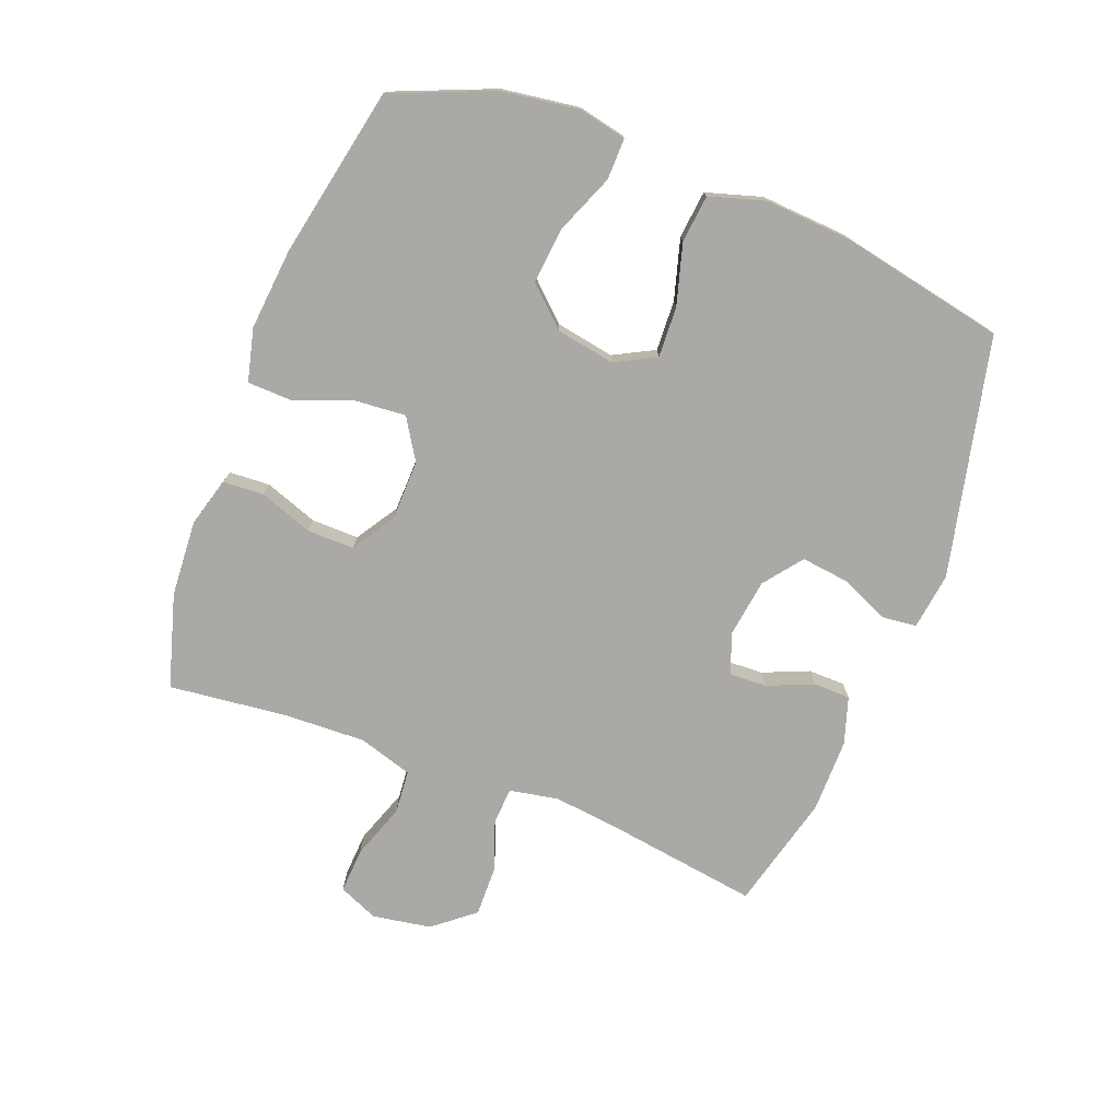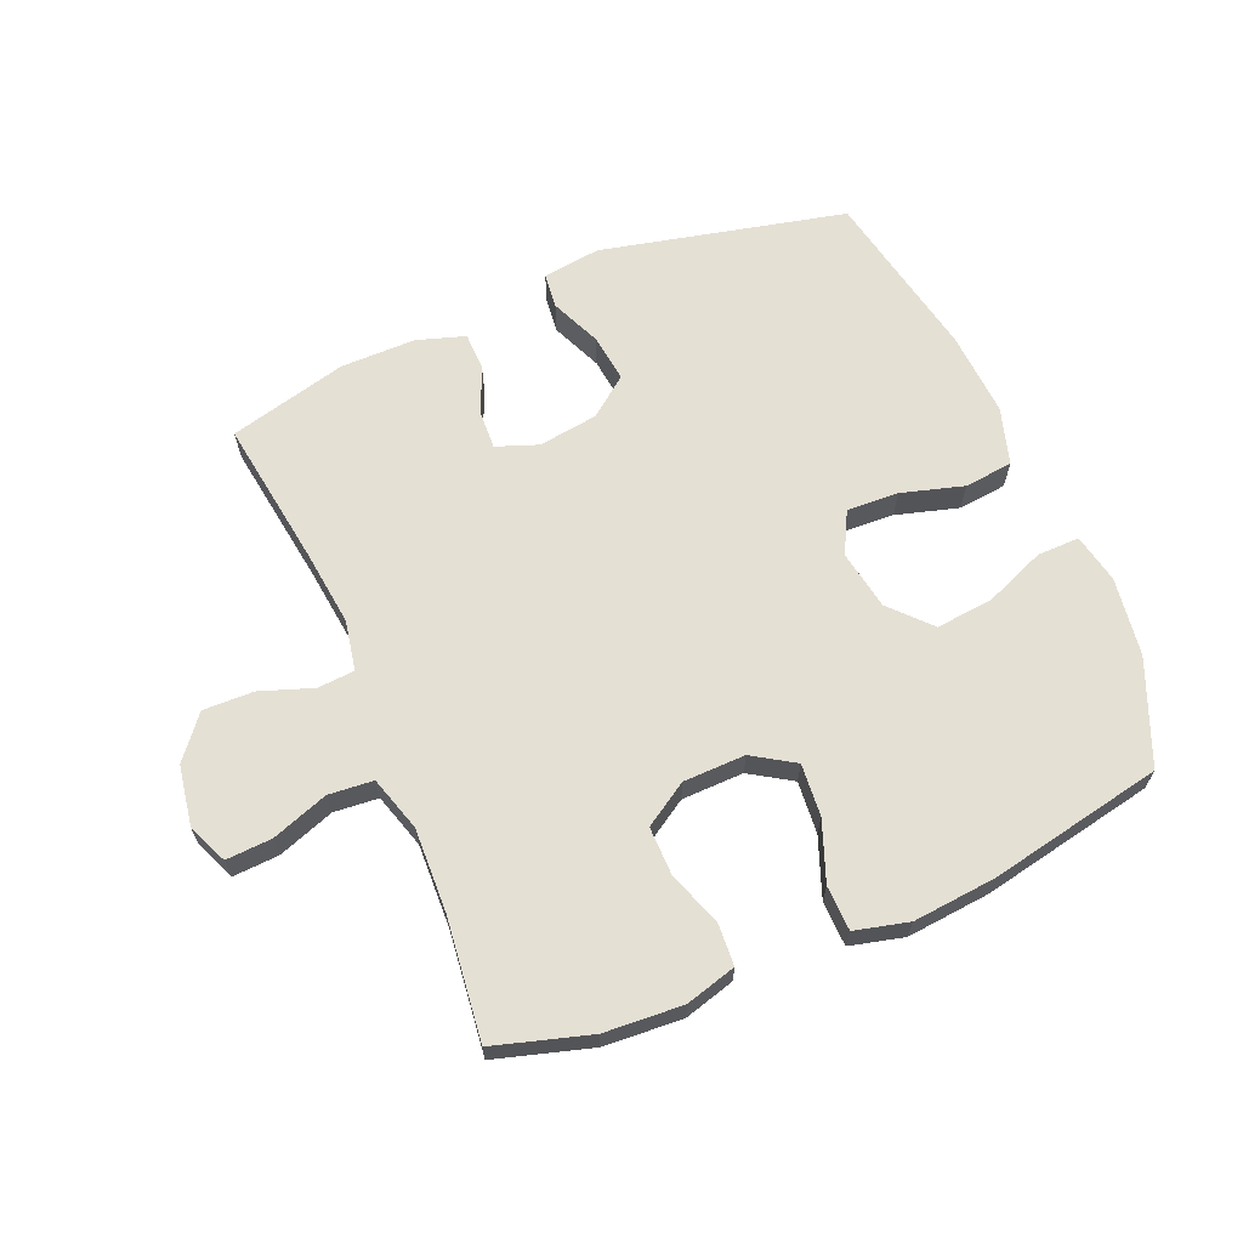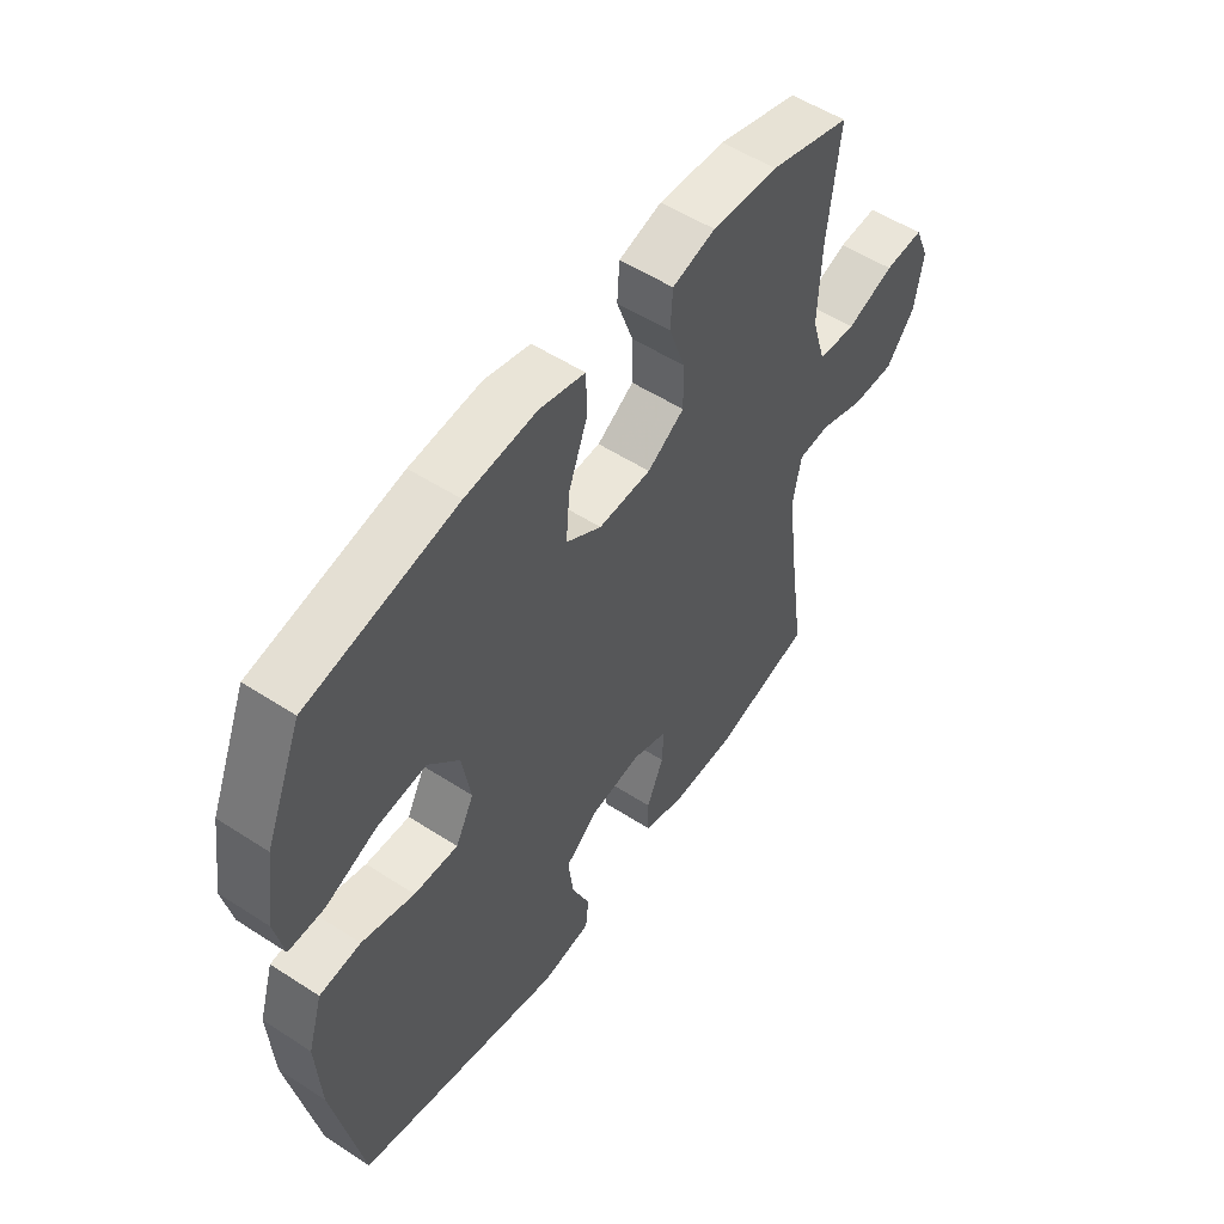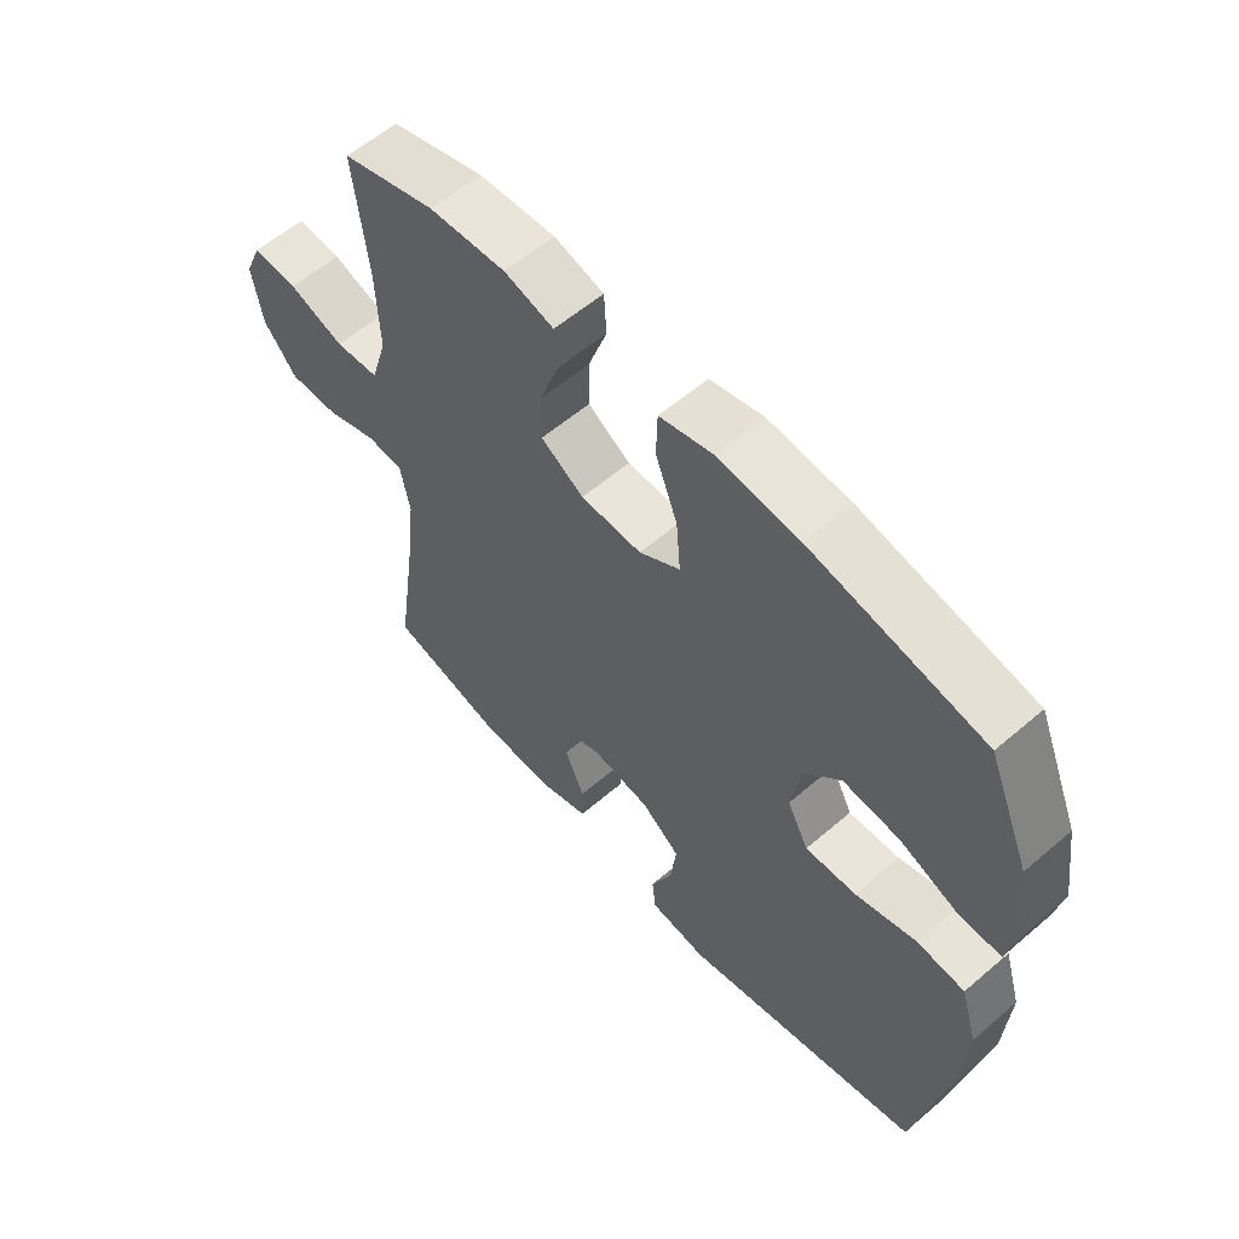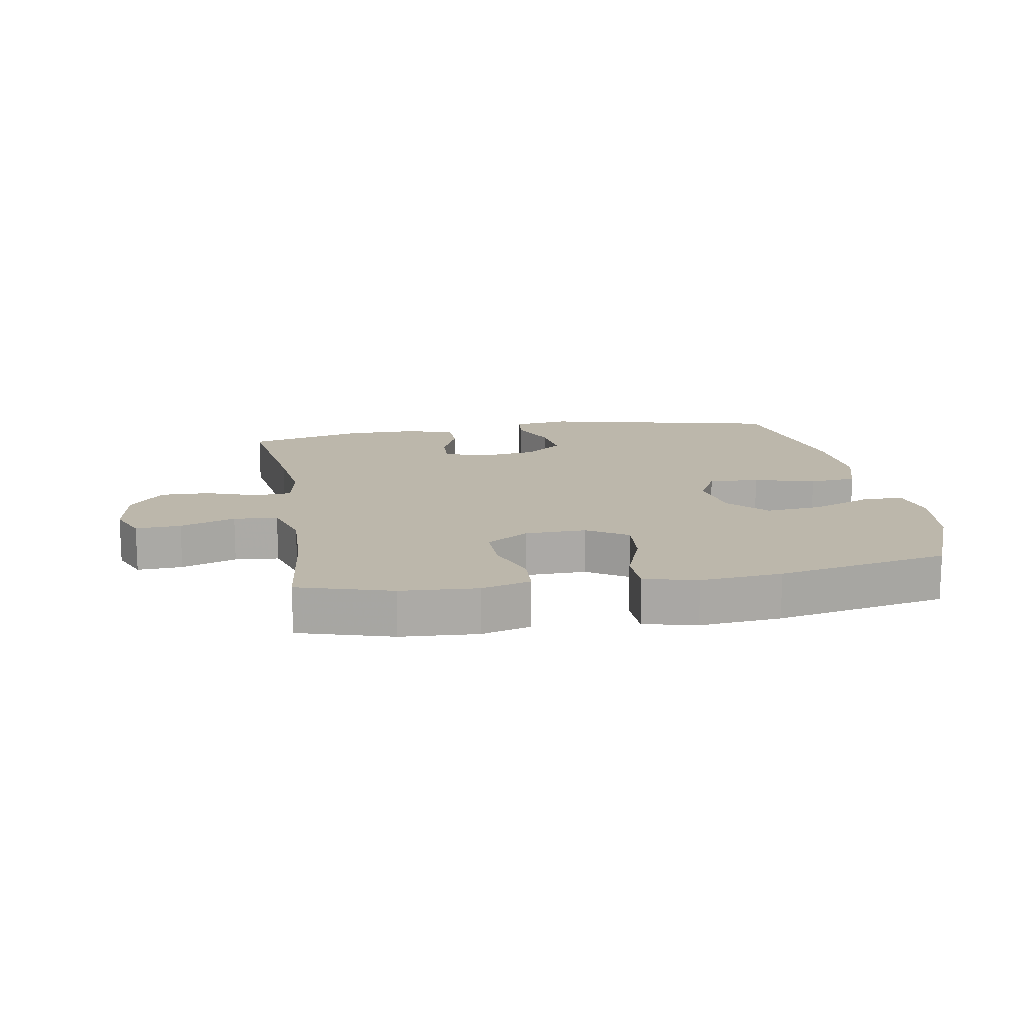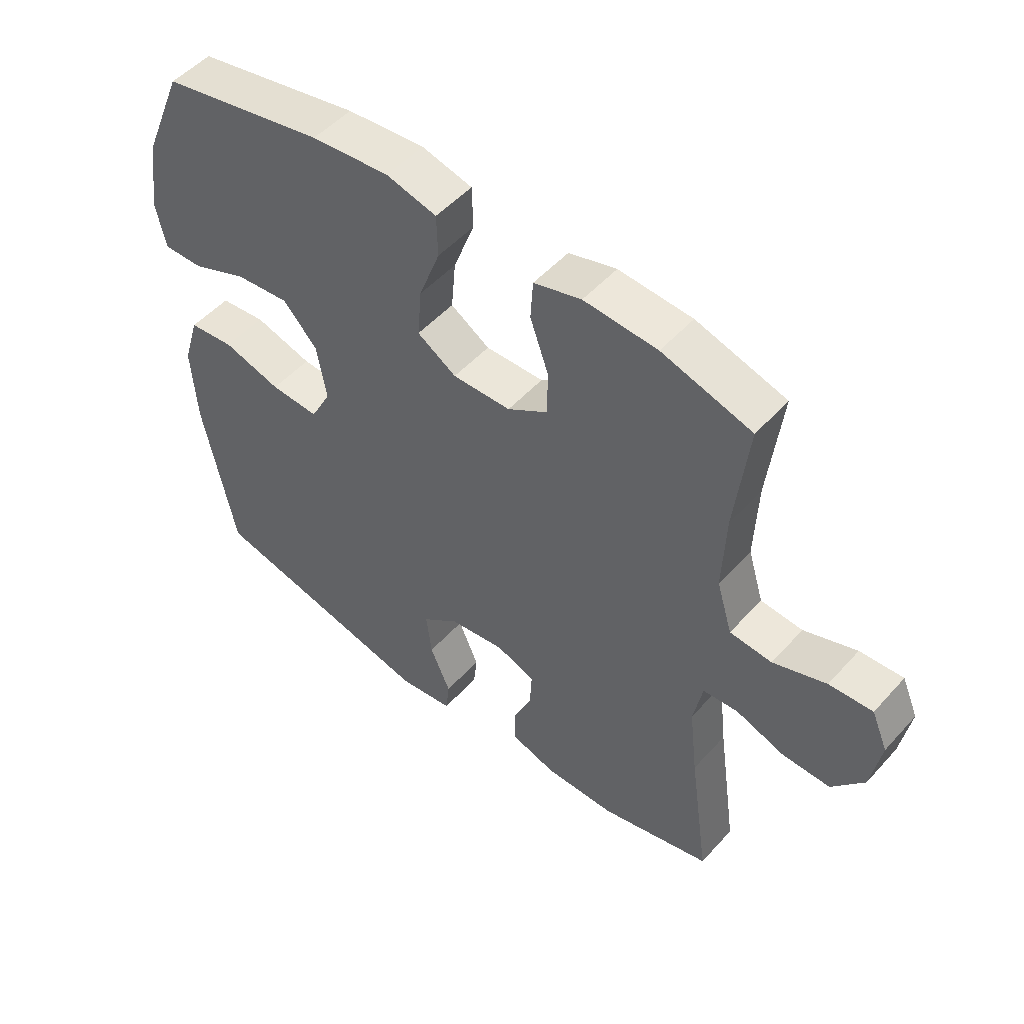
<metadata>
{"format":"obj","ext":"obj","renderer":"f3d","projection":"perspective","resolution":1024,"background":"white","views":[{"elev":-75.4,"azim":68.8,"up":"+Y"},{"elev":65.3,"azim":-22.9,"up":"+Y"},{"elev":53.6,"azim":124.7,"up":"+Z"},{"elev":58.5,"azim":48.5,"up":"+Z"},{"elev":14.5,"azim":-9.8,"up":"+Y"},{"elev":50.8,"azim":-139.7,"up":"+Z"}]}
</metadata>
<code>
v -0.5 0.07 0.5
v -0.351 0.07 0.544
v -0.229 0.07 0.552
v -0.15 0.07 0.53
v -0.146 0.07 0.465
v -0.176 0.07 0.38
v -0.177 0.07 0.304
v -0.109 0.07 0.261
v -0.012 0.07 0.259
v 0.053 0.07 0.3
v 0.046 0.07 0.382
v 0.011 0.07 0.475
v 0.013 0.07 0.545
v 0.097 0.07 0.566
v 0.227 0.07 0.554
v 0.5 0.07 0.5
v 0.567 0.07 0.339
v 0.585 0.07 0.216
v 0.569 0.07 0.139
v 0.503 0.07 0.14
v 0.409 0.07 0.178
v 0.319 0.07 0.187
v 0.262 0.07 0.125
v 0.246 0.07 0.032
v 0.28 0.07 -0.033
v 0.361 0.07 -0.029
v 0.458 0.07 -0.001
v 0.534 0.07 -0.009
v 0.561 0.07 -0.098
v 0.553 0.07 -0.232
v 0.5 0.07 -0.5
v 0.118 0.07 -0.588
v 0.027 0.07 -0.576
v 0.021 0.07 -0.521
v 0.055 0.07 -0.442
v 0.064 0.07 -0.367
v 0.003 0.07 -0.32
v -0.09 0.07 -0.307
v -0.155 0.07 -0.331
v -0.152 0.07 -0.391
v -0.121 0.07 -0.464
v -0.122 0.07 -0.523
v -0.197 0.07 -0.547
v -0.315 0.07 -0.547
v -0.5 0.07 -0.5
v -0.467 0.07 -0.27
v -0.453 0.07 -0.15
v -0.468 0.07 -0.072
v -0.526 0.07 -0.068
v -0.608 0.07 -0.097
v -0.687 0.07 -0.099
v -0.74 0.07 -0.034
v -0.756 0.07 0.06
v -0.729 0.07 0.123
v -0.657 0.07 0.119
v -0.569 0.07 0.088
v -0.499 0.07 0.094
v -0.473 0.07 0.18
v -0.478 0.07 0.311
v -0.5 0 0.5
v -0.351 0 0.544
v -0.229 0 0.552
v -0.15 0 0.53
v -0.146 0 0.465
v -0.176 0 0.38
v -0.177 0 0.304
v -0.109 0 0.261
v -0.012 0 0.259
v 0.053 0 0.3
v 0.046 0 0.382
v 0.011 0 0.475
v 0.013 0 0.545
v 0.097 0 0.566
v 0.227 0 0.554
v 0.5 0 0.5
v 0.567 0 0.339
v 0.585 0 0.216
v 0.569 0 0.139
v 0.503 0 0.14
v 0.409 0 0.178
v 0.319 0 0.187
v 0.262 0 0.125
v 0.246 0 0.032
v 0.28 0 -0.033
v 0.361 0 -0.029
v 0.458 0 -0.001
v 0.534 0 -0.009
v 0.561 0 -0.098
v 0.553 0 -0.232
v 0.5 0 -0.5
v 0.118 0 -0.588
v 0.027 0 -0.576
v 0.021 0 -0.521
v 0.055 0 -0.442
v 0.064 0 -0.367
v 0.003 0 -0.32
v -0.09 0 -0.307
v -0.155 0 -0.331
v -0.152 0 -0.391
v -0.121 0 -0.464
v -0.122 0 -0.523
v -0.197 0 -0.547
v -0.315 0 -0.547
v -0.5 0 -0.5
v -0.467 0 -0.27
v -0.453 0 -0.15
v -0.468 0 -0.072
v -0.526 0 -0.068
v -0.608 0 -0.097
v -0.687 0 -0.099
v -0.74 0 -0.034
v -0.756 0 0.06
v -0.729 0 0.123
v -0.657 0 0.119
v -0.569 0 0.088
v -0.499 0 0.094
v -0.473 0 0.18
v -0.478 0 0.311
f 54 55 56
f 53 54 56
f 52 53 56
f 51 52 56
f 50 51 56
f 49 50 56
f 48 49 56 57
f 47 48 57 58
f 44 45 46
f 43 44 46
f 42 43 46
f 41 42 46
f 40 41 46
f 39 40 46 47
f 47 58 59
f 39 47 59
f 38 39 59
f 33 34 35
f 32 33 35
f 31 32 35
f 30 31 35
f 29 30 35
f 28 29 35
f 27 28 35
f 26 27 35
f 25 26 35 36
f 24 25 36 37
f 19 20 21
f 18 19 21
f 17 18 21
f 16 17 21
f 15 16 21
f 14 15 21
f 13 14 21
f 12 13 21
f 11 12 21
f 10 11 21 22
f 9 10 22 23
f 4 5 6
f 3 4 6
f 2 3 6
f 1 2 6
f 59 1 6
f 59 6 7
f 38 59 7 8
f 24 37 38
f 23 24 38
f 9 23 38
f 8 9 38
f 115 114 113
f 115 113 112
f 115 112 111
f 115 111 110
f 115 110 109
f 115 109 108
f 116 115 108 107
f 117 116 107 106
f 105 104 103
f 105 103 102
f 105 102 101
f 105 101 100
f 105 100 99
f 106 105 99 98
f 118 117 106
f 118 106 98
f 118 98 97
f 94 93 92
f 94 92 91
f 94 91 90
f 94 90 89
f 94 89 88
f 94 88 87
f 94 87 86
f 94 86 85
f 95 94 85 84
f 96 95 84 83
f 80 79 78
f 80 78 77
f 80 77 76
f 80 76 75
f 80 75 74
f 80 74 73
f 80 73 72
f 80 72 71
f 80 71 70
f 81 80 70 69
f 82 81 69 68
f 65 64 63
f 65 63 62
f 65 62 61
f 65 61 60
f 65 60 118
f 66 65 118
f 67 66 118 97
f 97 96 83
f 97 83 82
f 97 82 68
f 97 68 67
f 1 60 61 2
f 2 61 62 3
f 3 62 63 4
f 4 63 64 5
f 5 64 65 6
f 6 65 66 7
f 7 66 67 8
f 8 67 68 9
f 9 68 69 10
f 10 69 70 11
f 11 70 71 12
f 12 71 72 13
f 13 72 73 14
f 14 73 74 15
f 15 74 75 16
f 16 75 76 17
f 17 76 77 18
f 18 77 78 19
f 19 78 79 20
f 20 79 80 21
f 21 80 81 22
f 22 81 82 23
f 23 82 83 24
f 24 83 84 25
f 25 84 85 26
f 26 85 86 27
f 27 86 87 28
f 28 87 88 29
f 29 88 89 30
f 30 89 90 31
f 31 90 91 32
f 32 91 92 33
f 33 92 93 34
f 34 93 94 35
f 35 94 95 36
f 36 95 96 37
f 37 96 97 38
f 38 97 98 39
f 39 98 99 40
f 40 99 100 41
f 41 100 101 42
f 42 101 102 43
f 43 102 103 44
f 44 103 104 45
f 45 104 105 46
f 46 105 106 47
f 47 106 107 48
f 48 107 108 49
f 49 108 109 50
f 50 109 110 51
f 51 110 111 52
f 52 111 112 53
f 53 112 113 54
f 54 113 114 55
f 55 114 115 56
f 56 115 116 57
f 57 116 117 58
f 58 117 118 59
f 59 118 60 1

</code>
